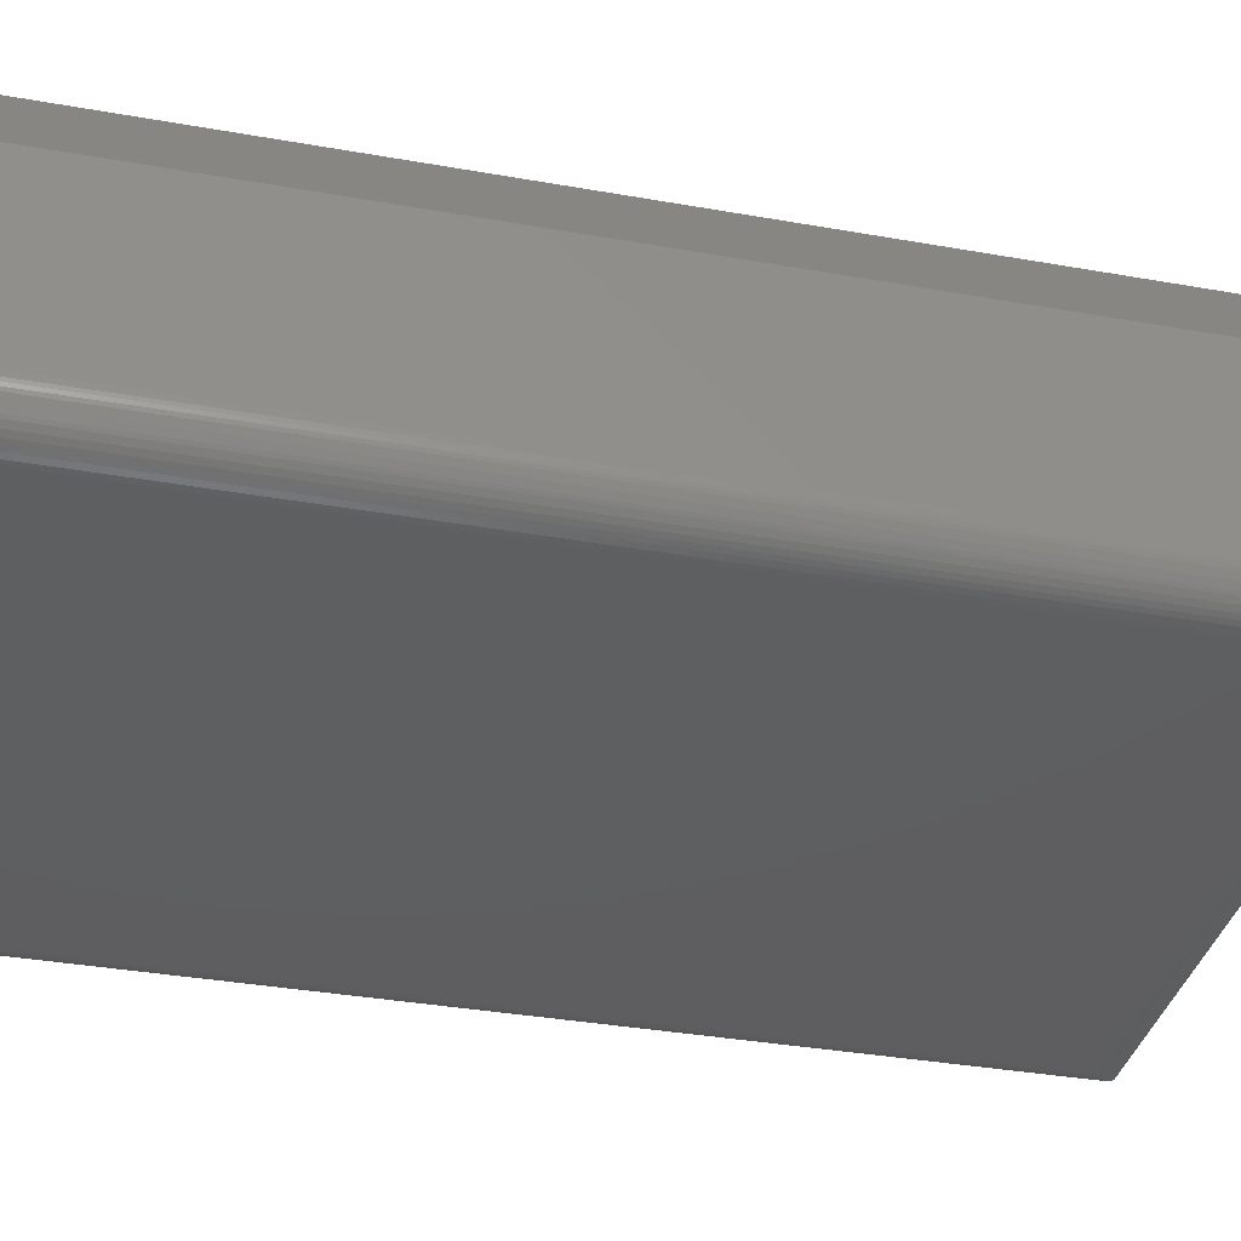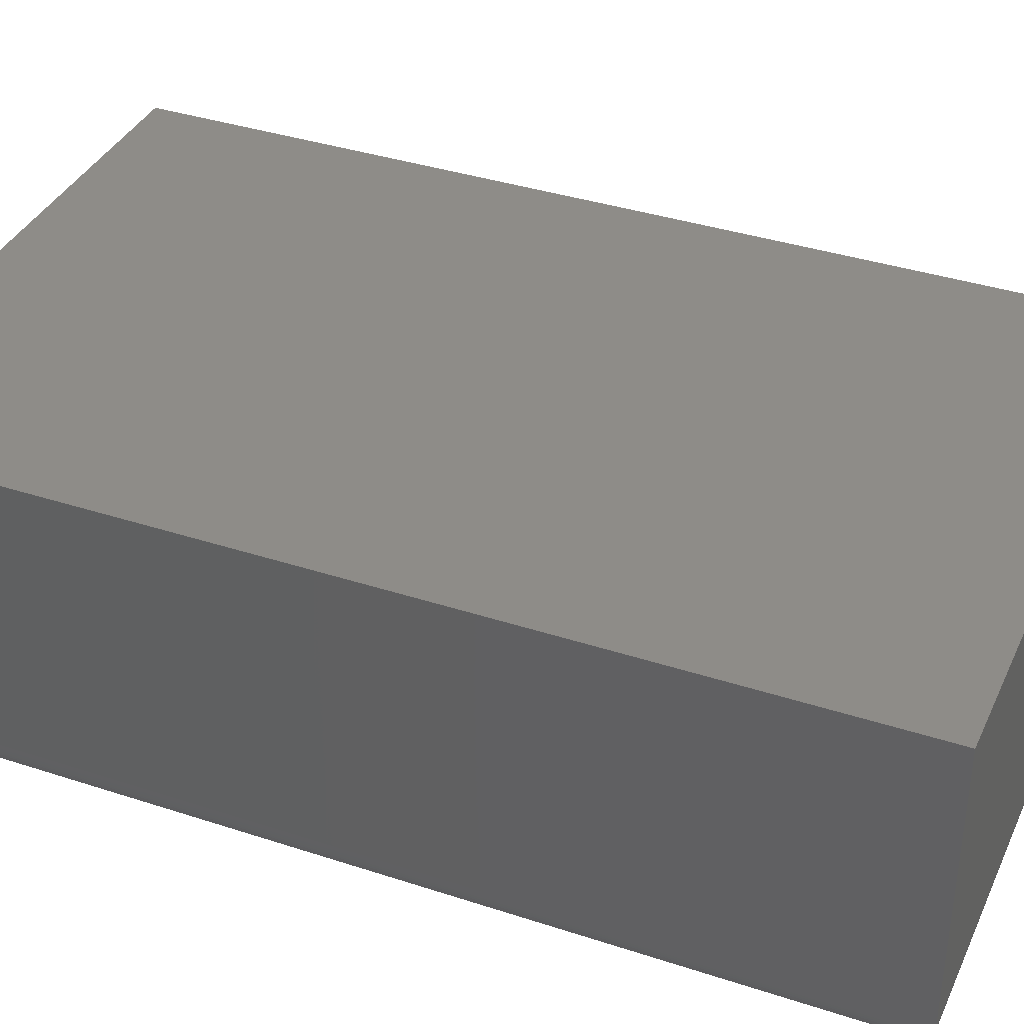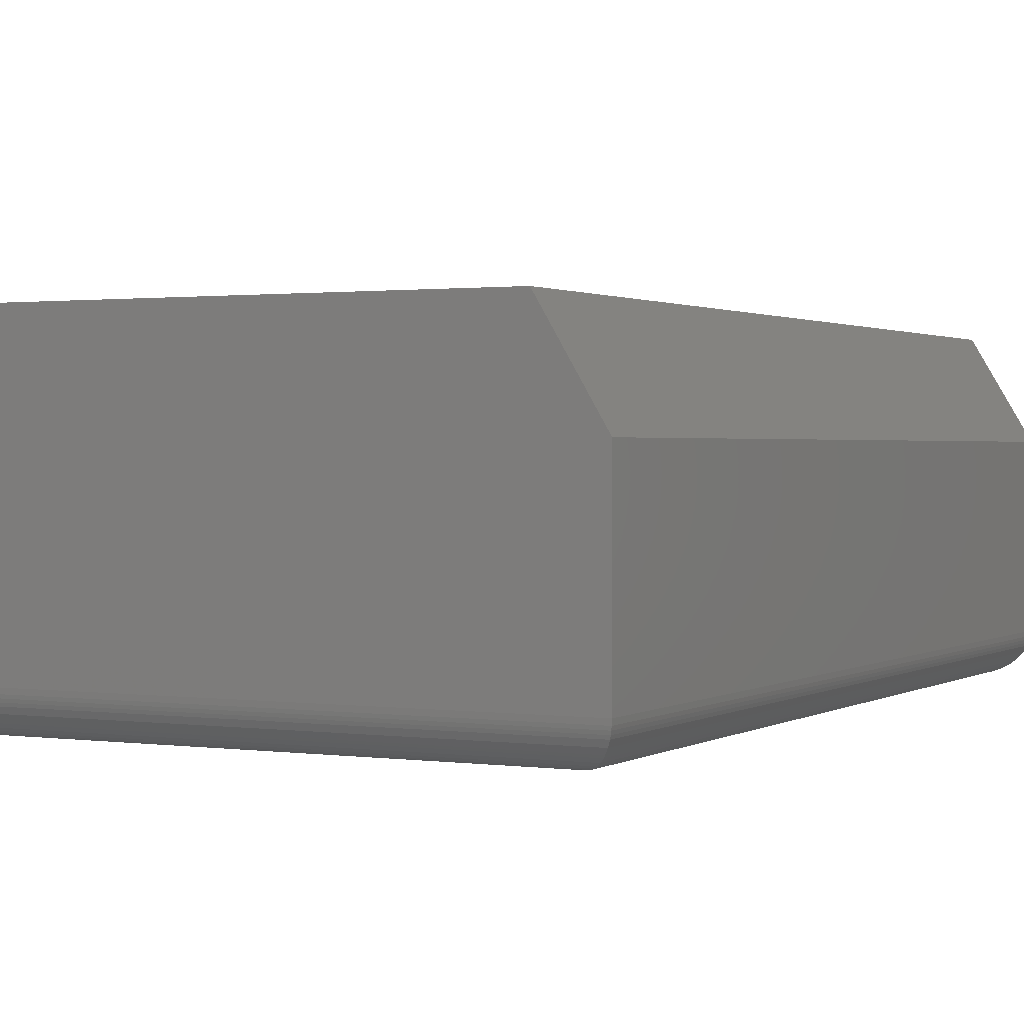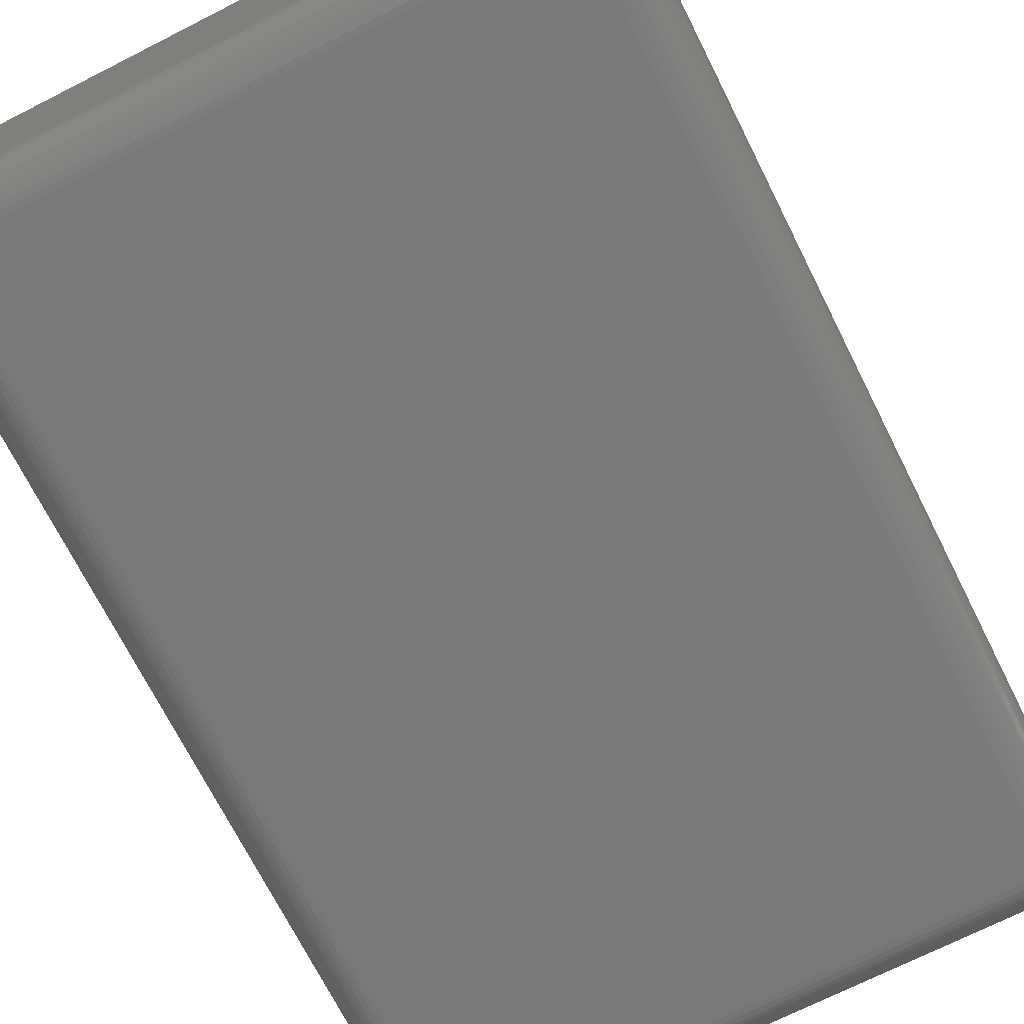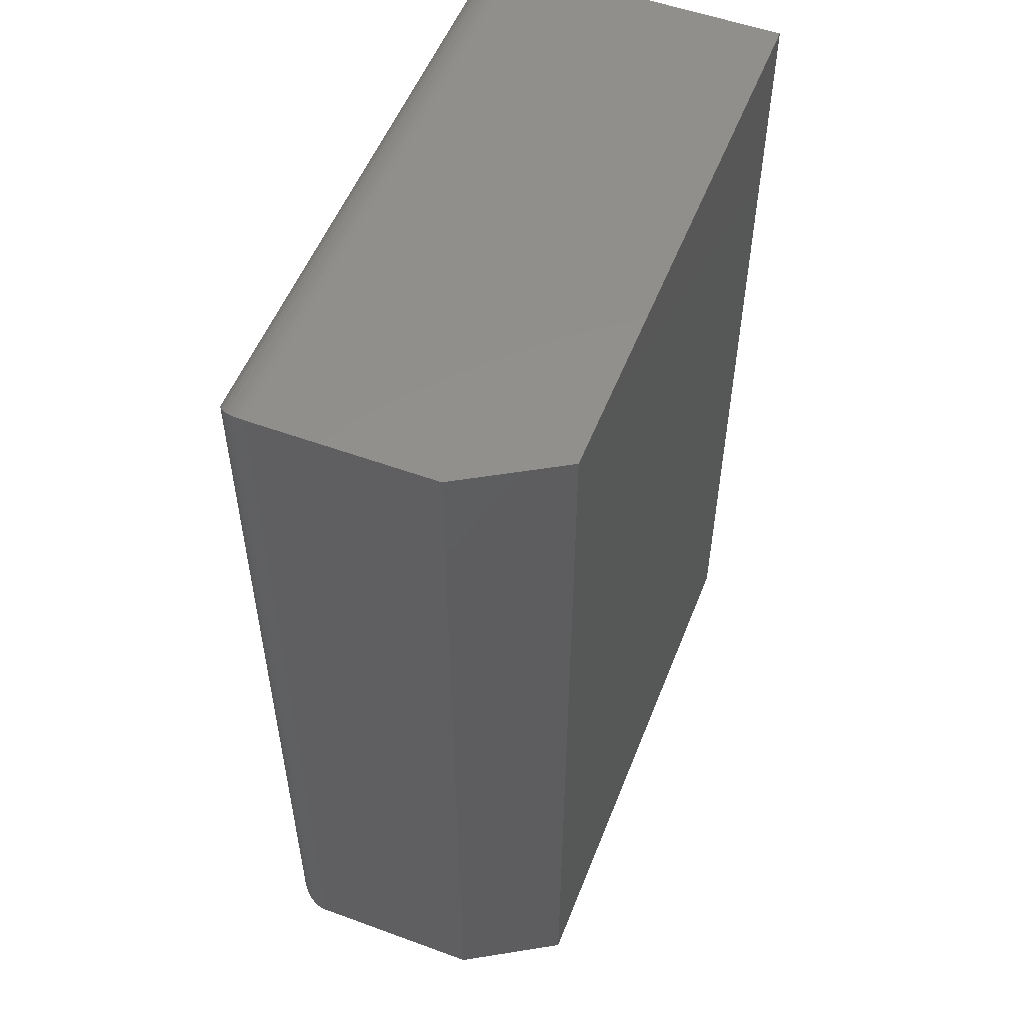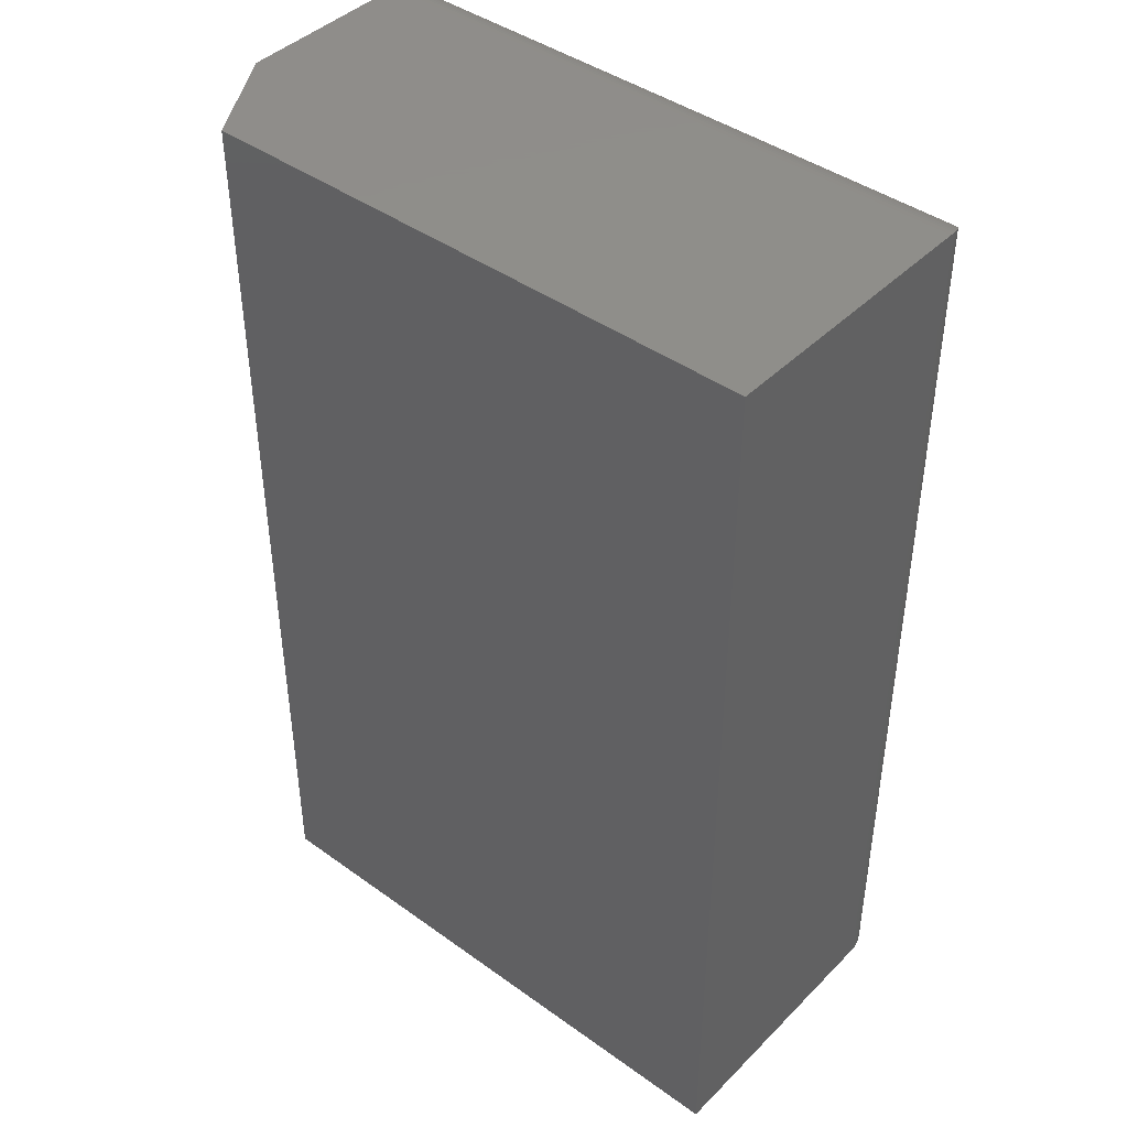
<metadata>
{"format":"stl","ext":"stl","renderer":"f3d","projection":"perspective","resolution":1024,"background":"white","views":[{"elev":-36.6,"azim":77.1,"up":"+Y"},{"elev":37.2,"azim":-67.1,"up":"+Y"},{"elev":1.3,"azim":27.2,"up":"+Y"},{"elev":-71.6,"azim":26.8,"up":"+Y"},{"elev":53.8,"azim":111.3,"up":"+Z"},{"elev":42.8,"azim":-139.5,"up":"+Z"}]}
</metadata>
<code>
# stl→obj: 62 verts, 120 faces
v 0 0.03125 0.75
v 0.5 0.03125 0.75
v 0 0.2526 0.75
v 0.5 0.1745 0.75
v 0.4531 0.2526 0.75
v 0.4531 0.2526 0
v 0.5 0.1745 0
v 0 0.2526 0
v 0.5 0.03125 0
v -1.388e-17 0.03125 0
v 0.03125 0 0.03125
v 0.4688 0 0.03125
v 0.03125 0 0.7188
v 0.4688 0 0.7188
v 0.4732 0.0003136 0.02683
v 0.4732 0.0003136 0.7232
v 0.4979 0.02004 0.002081
v 0.4957 0.01547 0.7457
v 0.4957 0.01547 0.004275
v 0.4928 0.01133 0.7428
v 0.4928 0.01133 0.007174
v 0.4912 0.009471 0.7412
v 0.4912 0.009471 0.008839
v 0.4878 0.0065 0.7378
v 0.4878 0.0065 0.01217
v 0.4843 0.004121 0.7343
v 0.4843 0.004121 0.01574
v 0.4809 0.00246 0.7309
v 0.4809 0.00246 0.0191
v 0.4775 0.001236 0.7275
v 0.4775 0.001236 0.02255
v 0.4998 0.02739 0.0002397
v 0.4998 0.02739 0.7498
v 0.4993 0.02489 0.0006549
v 0.4993 0.02489 0.7493
v 0.4987 0.02246 0.001261
v 0.4987 0.02246 0.7487
v 0.4979 0.02004 0.7479
v 0.02683 0.0003136 0.02683
v 0.002081 0.02004 0.002081
v 0.004275 0.01547 0.004275
v 0.007174 0.01133 0.007174
v 0.008839 0.009471 0.008839
v 0.01217 0.0065 0.01217
v 0.01574 0.004121 0.01574
v 0.0191 0.00246 0.0191
v 0.02255 0.001236 0.02255
v 0.0002397 0.02739 0.0002397
v 0.0006549 0.02489 0.0006549
v 0.001261 0.02246 0.001261
v 0.02683 0.0003136 0.7232
v 0.02255 0.001236 0.7275
v 0.0191 0.00246 0.7309
v 0.01574 0.004121 0.7343
v 0.01217 0.0065 0.7378
v 0.008839 0.009471 0.7412
v 0.007174 0.01133 0.7428
v 0.004275 0.01547 0.7457
v 0.002081 0.02004 0.7479
v 0.0002397 0.02739 0.7498
v 0.0006549 0.02489 0.7493
v 0.001261 0.02246 0.7487
f 1 2 3
f 3 2 4
f 3 4 5
f 6 7 8
f 8 7 9
f 8 9 10
f 9 7 2
f 2 7 4
f 6 8 5
f 5 8 3
f 4 7 5
f 5 7 6
f 8 10 3
f 3 10 1
f 11 12 13
f 13 12 14
f 14 15 16
f 14 12 15
f 17 18 19
f 19 18 20
f 19 20 21
f 21 20 22
f 21 22 23
f 23 22 24
f 23 24 25
f 25 24 26
f 25 26 27
f 27 26 28
f 27 28 29
f 29 28 30
f 29 30 31
f 31 30 16
f 31 16 15
f 9 2 32
f 32 2 33
f 32 33 34
f 34 33 35
f 34 35 36
f 36 35 37
f 36 37 17
f 17 37 38
f 17 38 18
f 12 39 15
f 12 11 39
f 40 19 41
f 41 19 21
f 41 21 42
f 42 21 23
f 42 23 43
f 43 23 25
f 43 25 44
f 44 25 27
f 44 27 45
f 45 27 29
f 45 29 46
f 46 29 31
f 46 31 47
f 47 31 15
f 47 15 39
f 10 9 48
f 48 9 32
f 48 32 49
f 49 32 34
f 49 34 50
f 50 34 36
f 50 36 40
f 40 36 17
f 40 17 19
f 11 51 39
f 11 13 51
f 39 51 52
f 39 52 47
f 47 52 53
f 47 53 46
f 46 53 54
f 46 54 45
f 45 54 55
f 45 55 44
f 44 55 56
f 44 56 43
f 43 56 57
f 43 57 42
f 42 57 58
f 42 58 41
f 41 58 59
f 1 10 60
f 60 10 48
f 60 48 61
f 61 48 49
f 61 49 62
f 62 49 50
f 62 50 59
f 59 50 40
f 59 40 41
f 13 16 51
f 13 14 16
f 51 16 30
f 51 30 52
f 52 30 28
f 52 28 53
f 53 28 26
f 53 26 54
f 54 26 24
f 54 24 55
f 55 24 22
f 55 22 56
f 56 22 20
f 56 20 57
f 57 20 18
f 57 18 58
f 58 18 38
f 2 1 33
f 33 1 60
f 33 60 35
f 35 60 61
f 35 61 37
f 37 61 62
f 37 62 38
f 38 62 59
f 38 59 58

</code>
